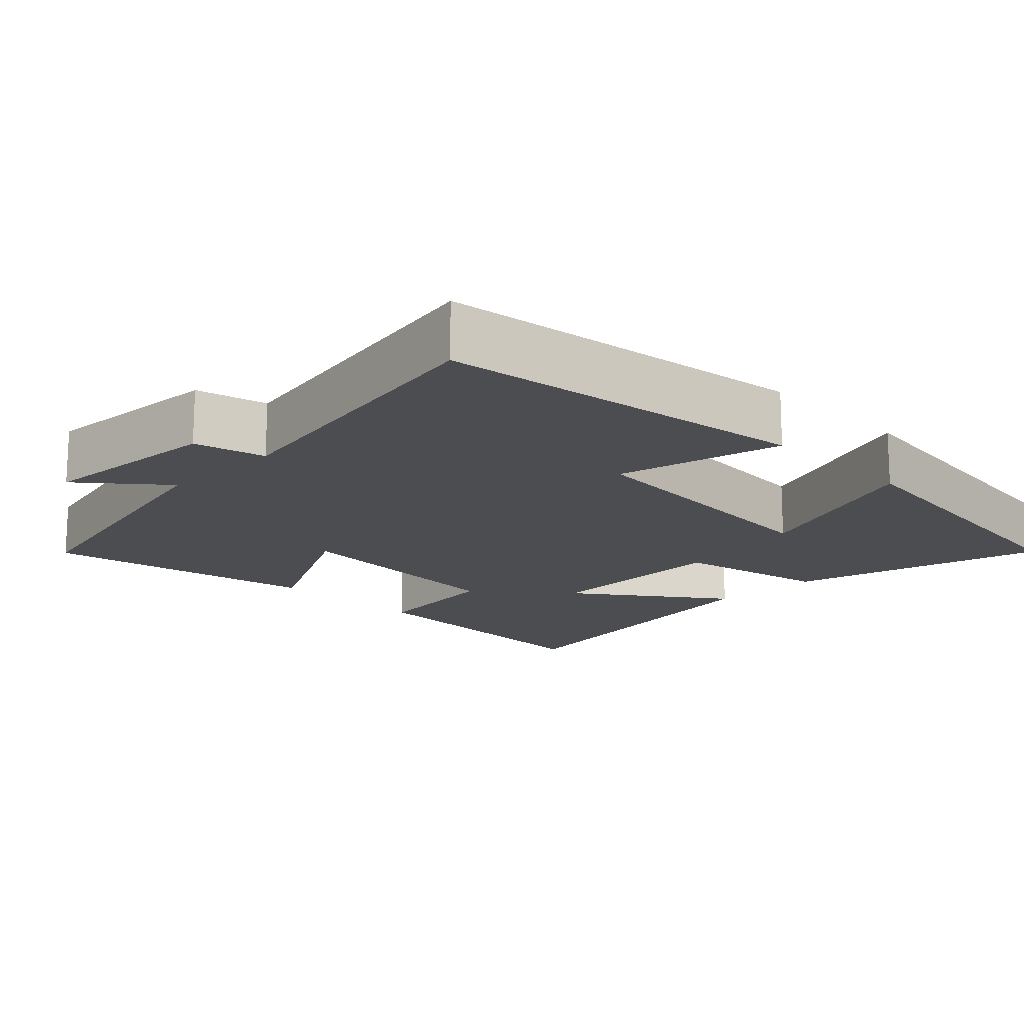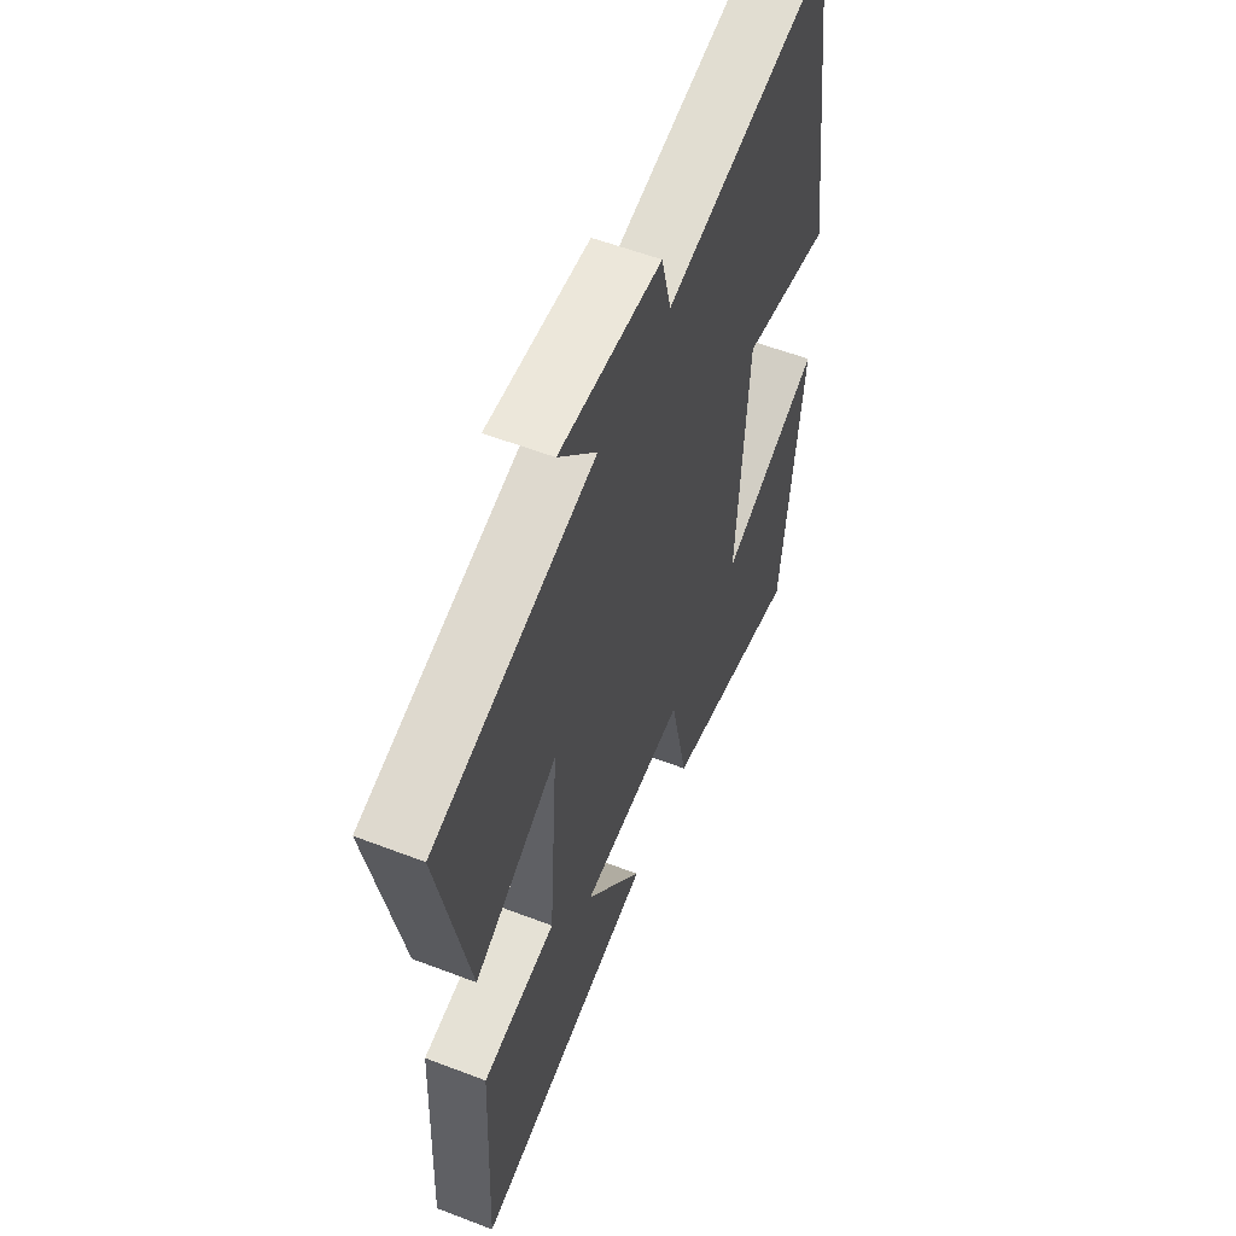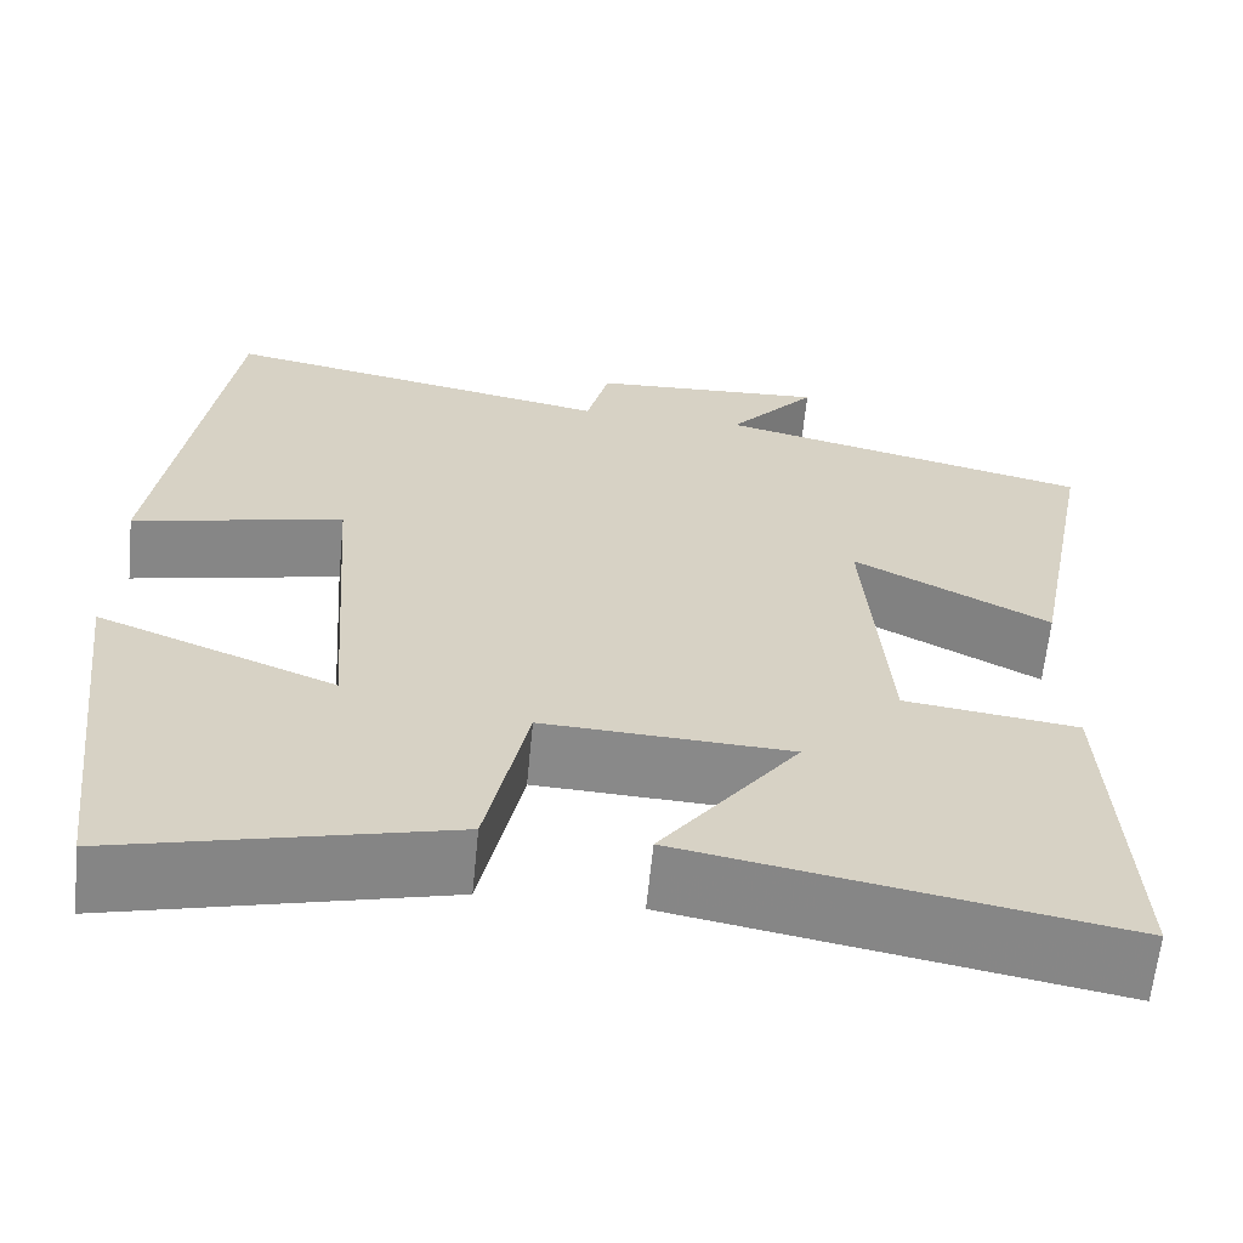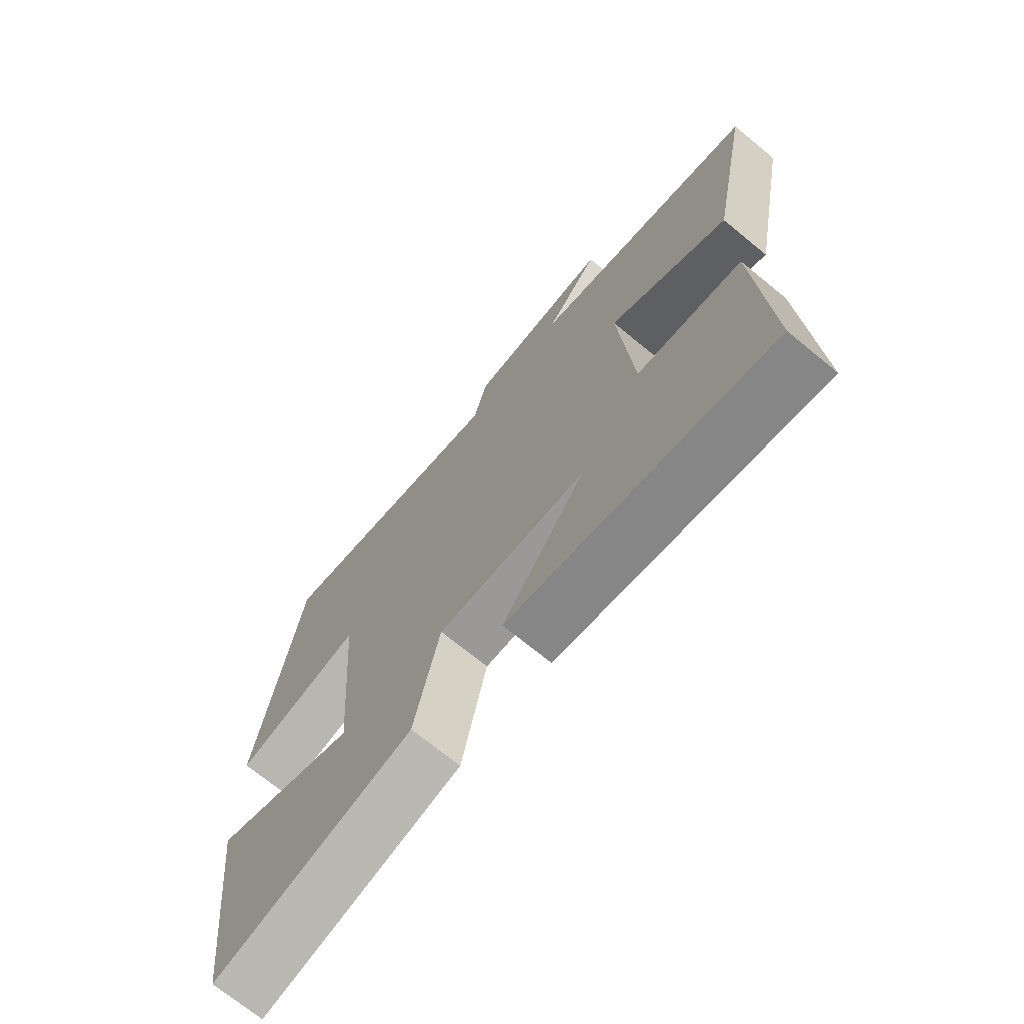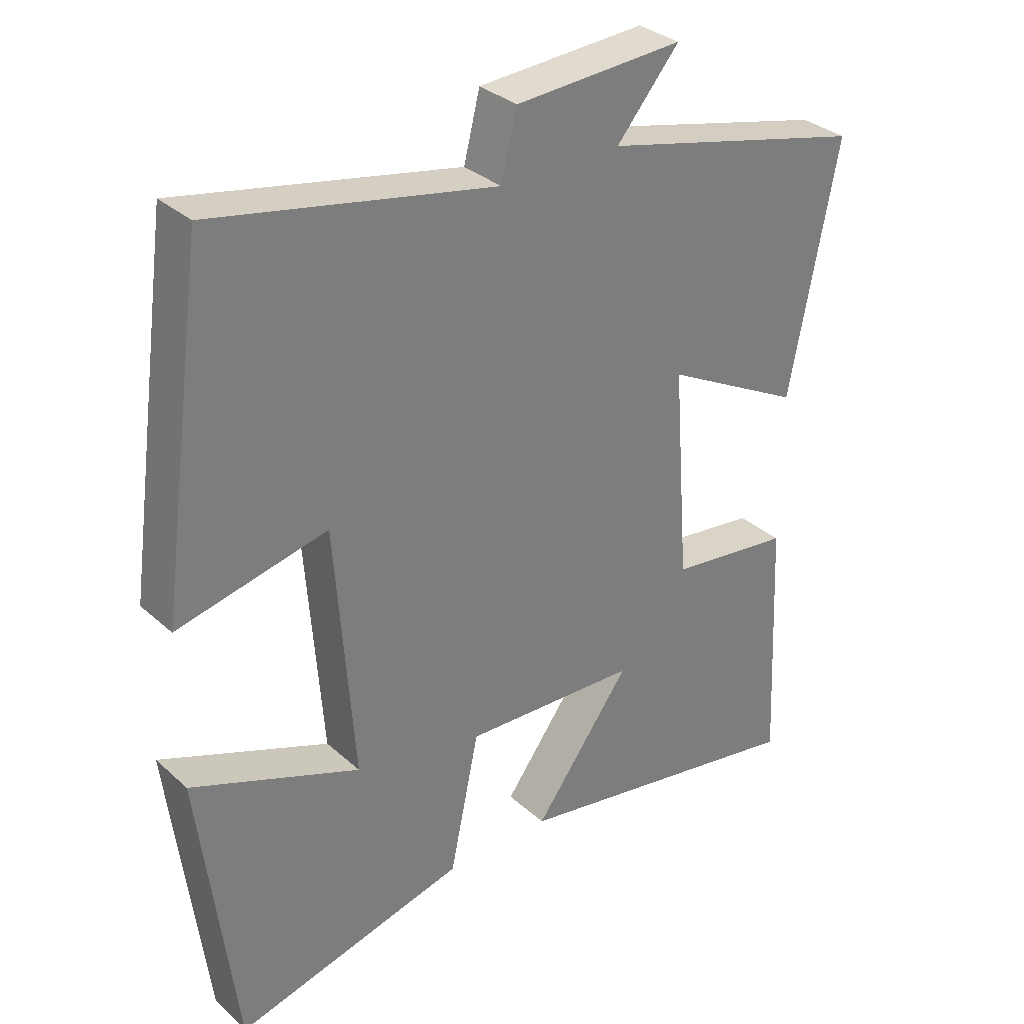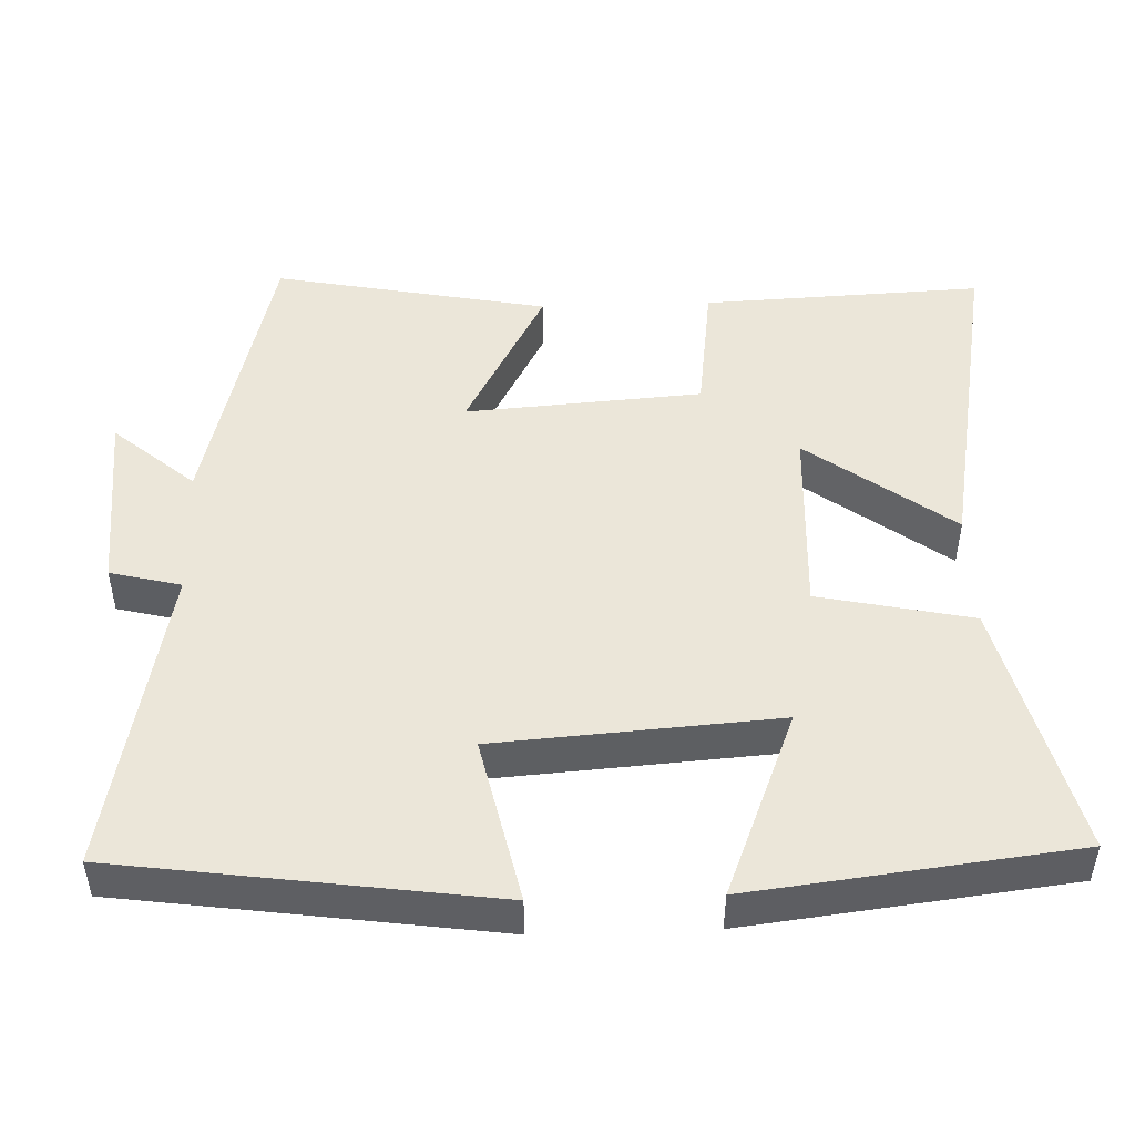
<metadata>
{"format":"obj","ext":"obj","renderer":"f3d","projection":"perspective","resolution":1024,"background":"white","views":[{"elev":-15.9,"azim":44.5,"up":"+Y"},{"elev":56.7,"azim":-68.2,"up":"+Z"},{"elev":-63.1,"azim":174.3,"up":"+Z"},{"elev":-71.3,"azim":-129.3,"up":"+Z"},{"elev":32.5,"azim":140.8,"up":"+Z"},{"elev":48.1,"azim":88.1,"up":"+Y"}]}
</metadata>
<code>
v -0.518 0.07 -0.583
v -0.5 0.07 -0.203
v -0.316 0.07 -0.179
v -0.292 0.07 0.141
v -0.5 0.07 0.031
v -0.572 0.07 0.403
v -0.173 0.07 0.5
v -0.267 0.07 0.61
v -0.015 0.07 0.596
v 0.009 0.07 0.5
v 0.43 0.07 0.583
v 0.5 0.07 0.079
v 0.275 0.07 0.129
v 0.247 0.07 -0.251
v 0.5 0.07 -0.151
v 0.447 0.07 -0.587
v 0.098 0.07 -0.5
v 0.054 0.07 -0.292
v -0.208 0.07 -0.304
v -0.062 0.07 -0.5
v -0.518 0 -0.583
v -0.5 0 -0.203
v -0.316 0 -0.179
v -0.292 0 0.141
v -0.5 0 0.031
v -0.572 0 0.403
v -0.173 0 0.5
v -0.267 0 0.61
v -0.015 0 0.596
v 0.009 0 0.5
v 0.43 0 0.583
v 0.5 0 0.079
v 0.275 0 0.129
v 0.247 0 -0.251
v 0.5 0 -0.151
v 0.447 0 -0.587
v 0.098 0 -0.5
v 0.054 0 -0.292
v -0.208 0 -0.304
v -0.062 0 -0.5
f 1 2 3
f 20 1 3
f 19 20 3
f 18 19 3 4
f 16 17 18
f 16 18 4
f 14 15 16
f 14 16 4
f 13 14 4
f 10 11 12 13
f 10 13 4
f 7 8 9 10
f 6 7 10
f 5 6 10
f 4 5 10
f 23 22 21
f 23 21 40
f 23 40 39
f 24 23 39 38
f 38 37 36
f 24 38 36
f 36 35 34
f 24 36 34
f 24 34 33
f 33 32 31 30
f 24 33 30
f 30 29 28 27
f 30 27 26
f 30 26 25
f 30 25 24
f 1 21 22 2
f 2 22 23 3
f 3 23 24 4
f 4 24 25 5
f 5 25 26 6
f 6 26 27 7
f 7 27 28 8
f 8 28 29 9
f 9 29 30 10
f 10 30 31 11
f 11 31 32 12
f 12 32 33 13
f 13 33 34 14
f 14 34 35 15
f 15 35 36 16
f 16 36 37 17
f 17 37 38 18
f 18 38 39 19
f 19 39 40 20
f 20 40 21 1

</code>
